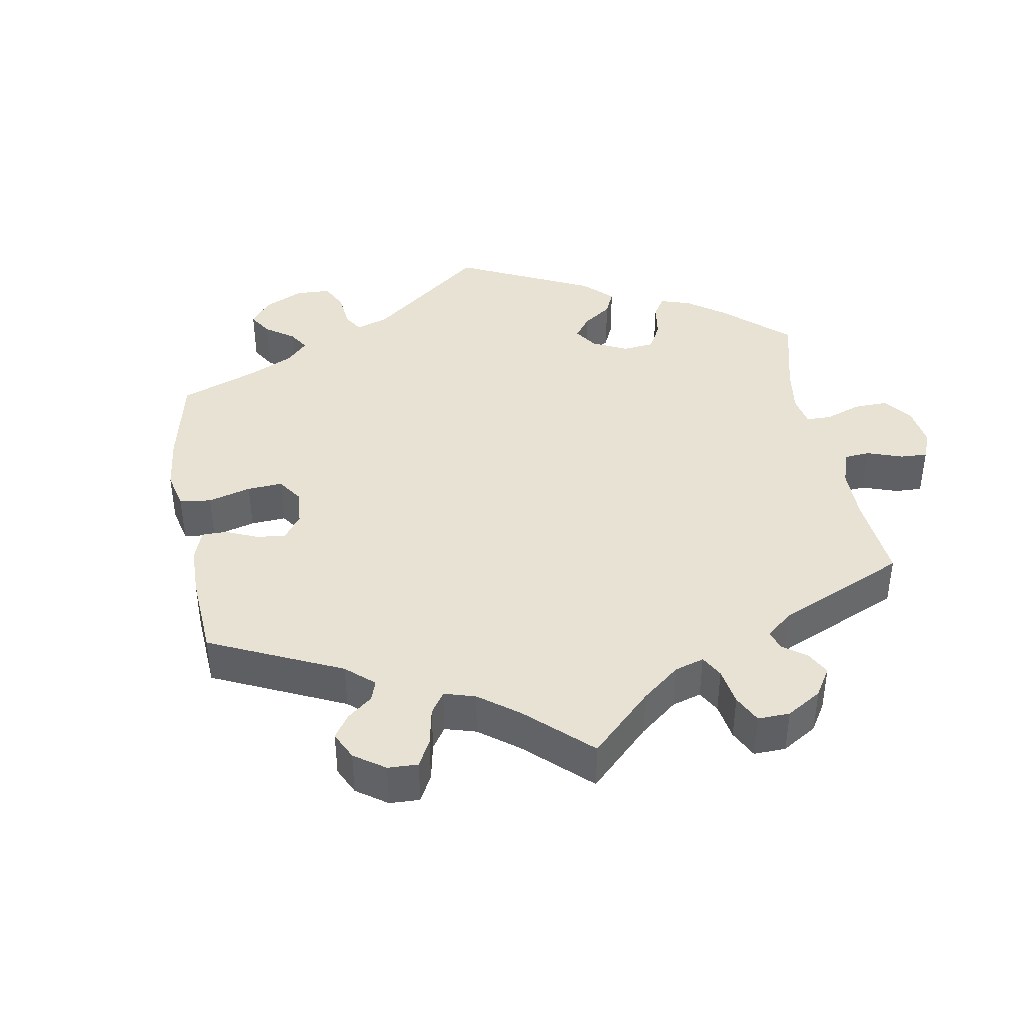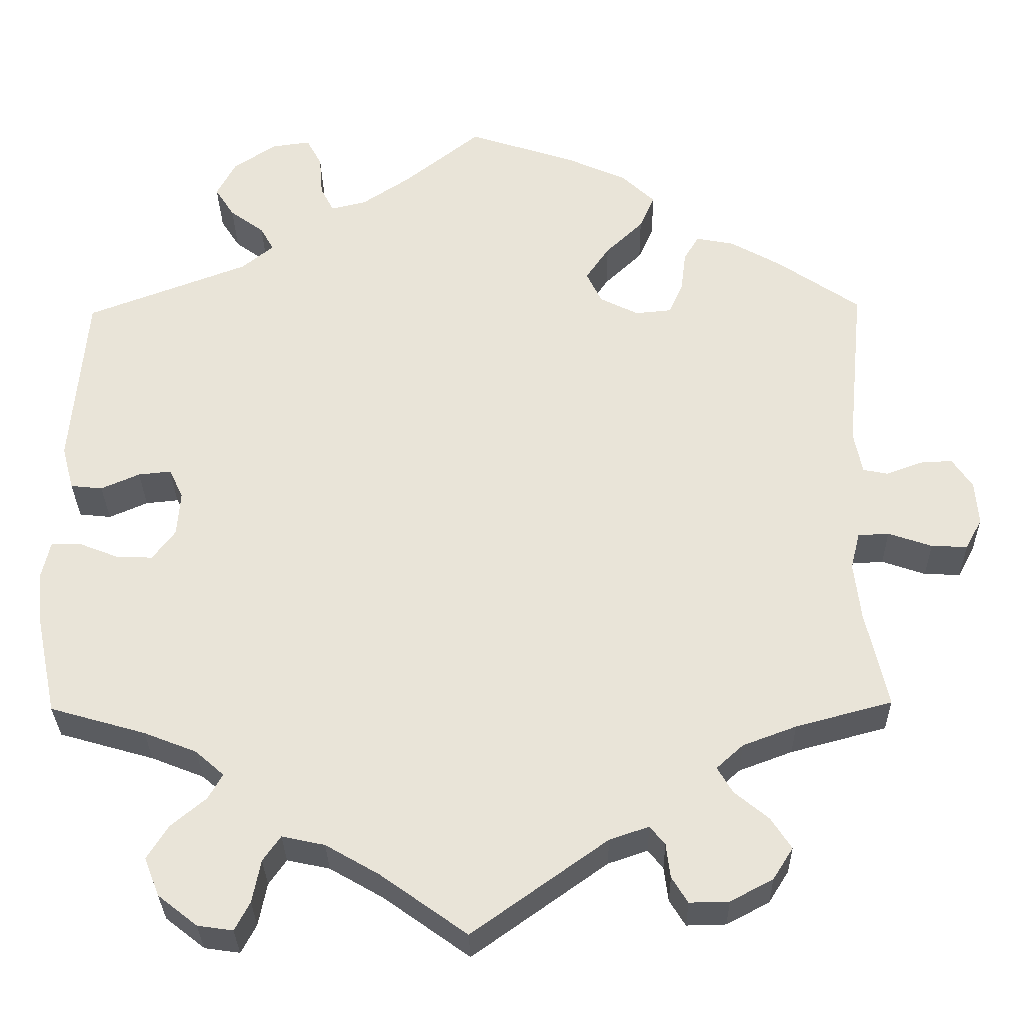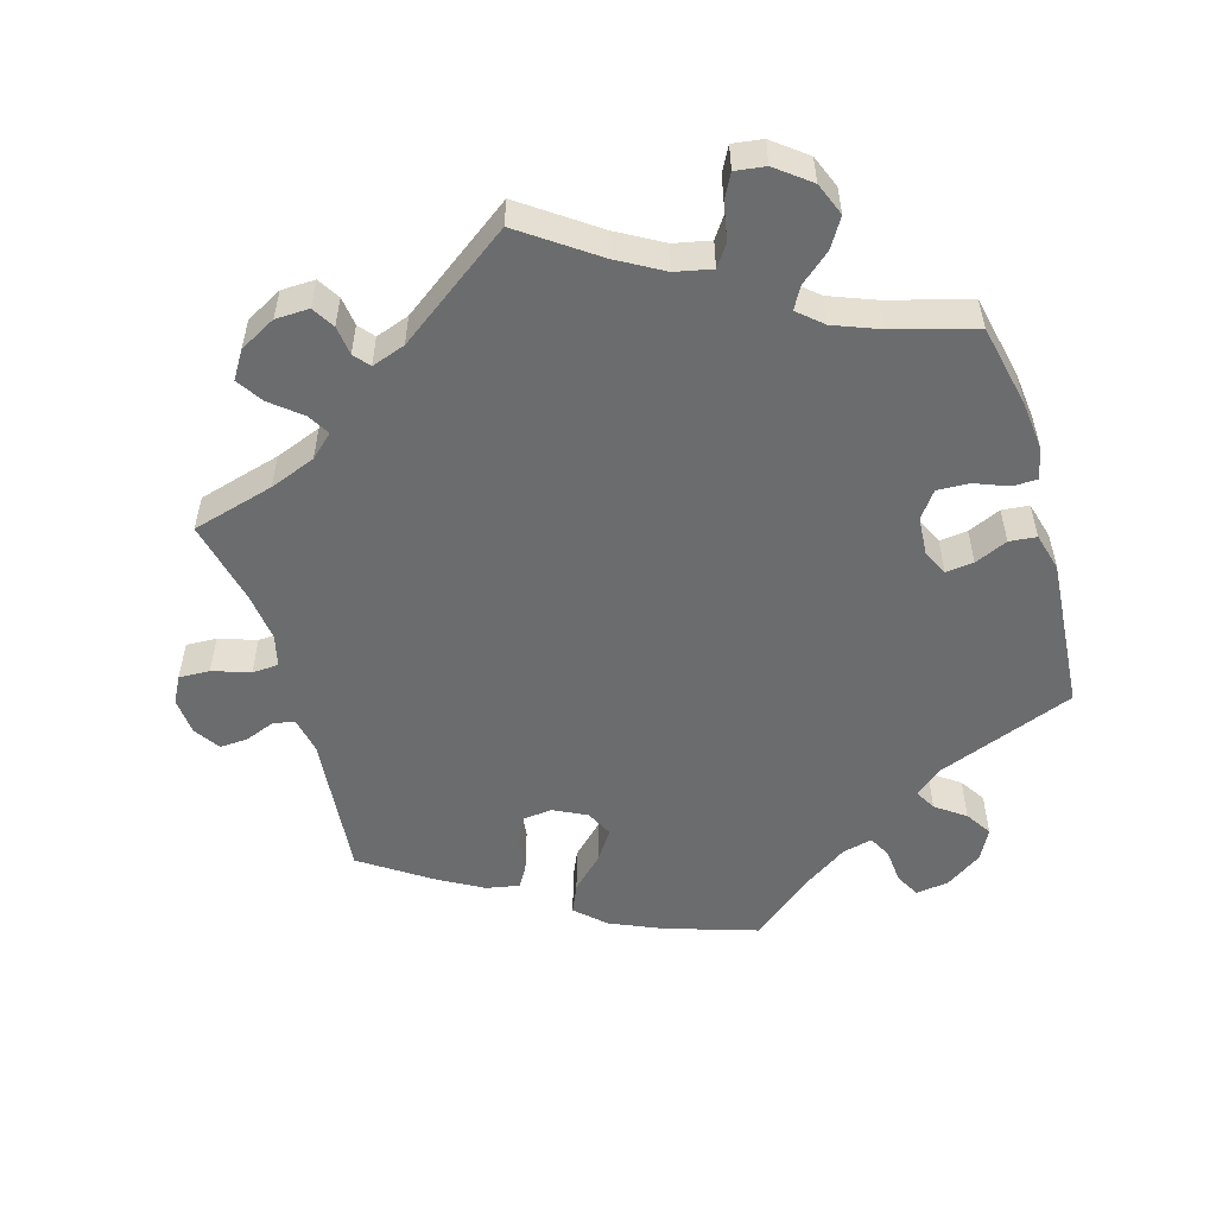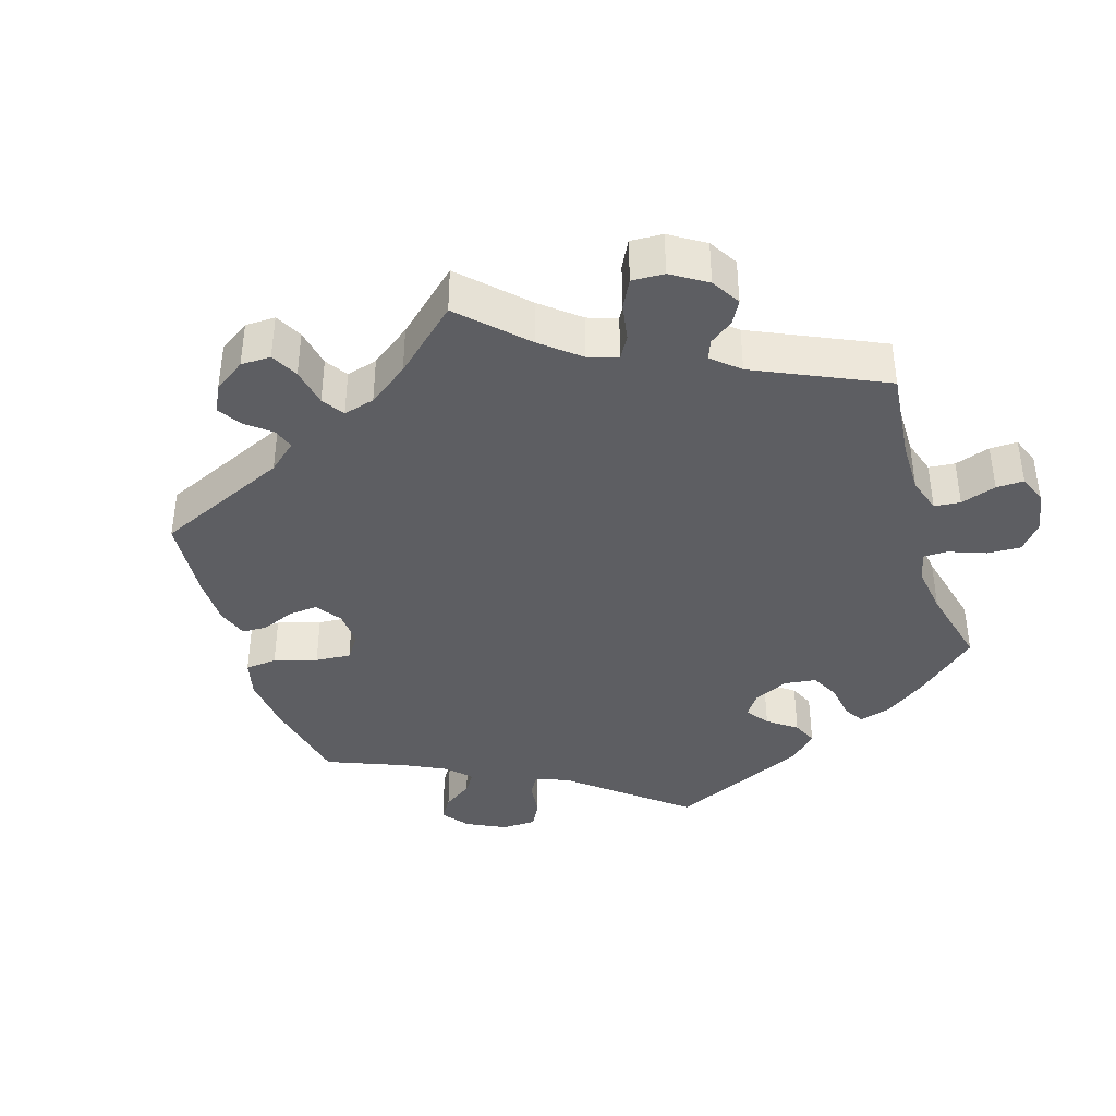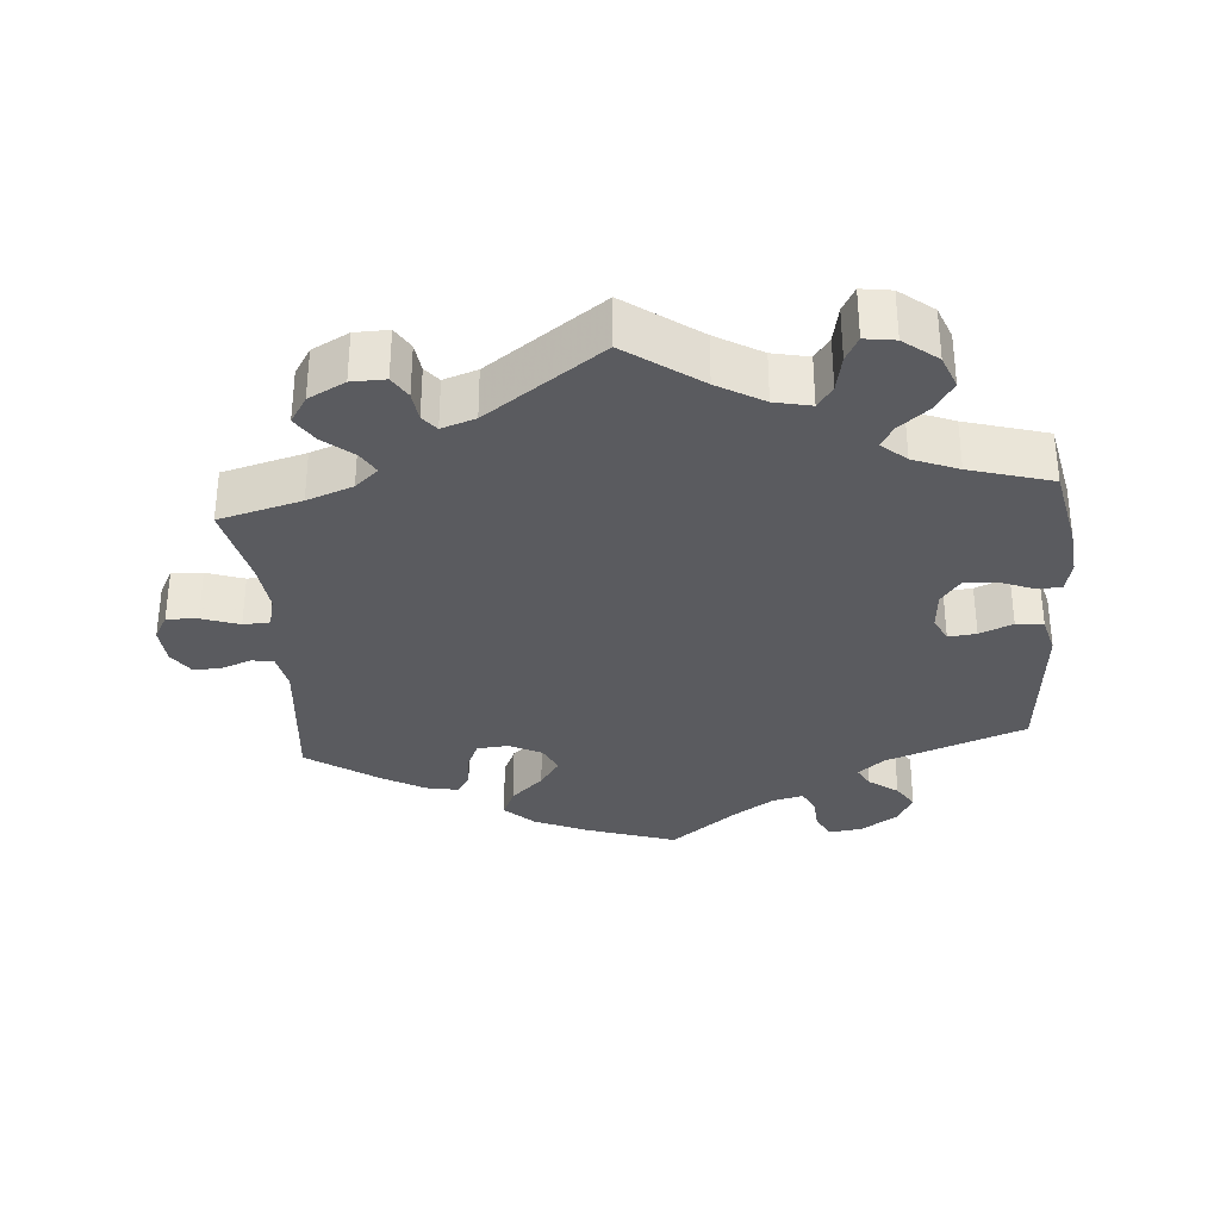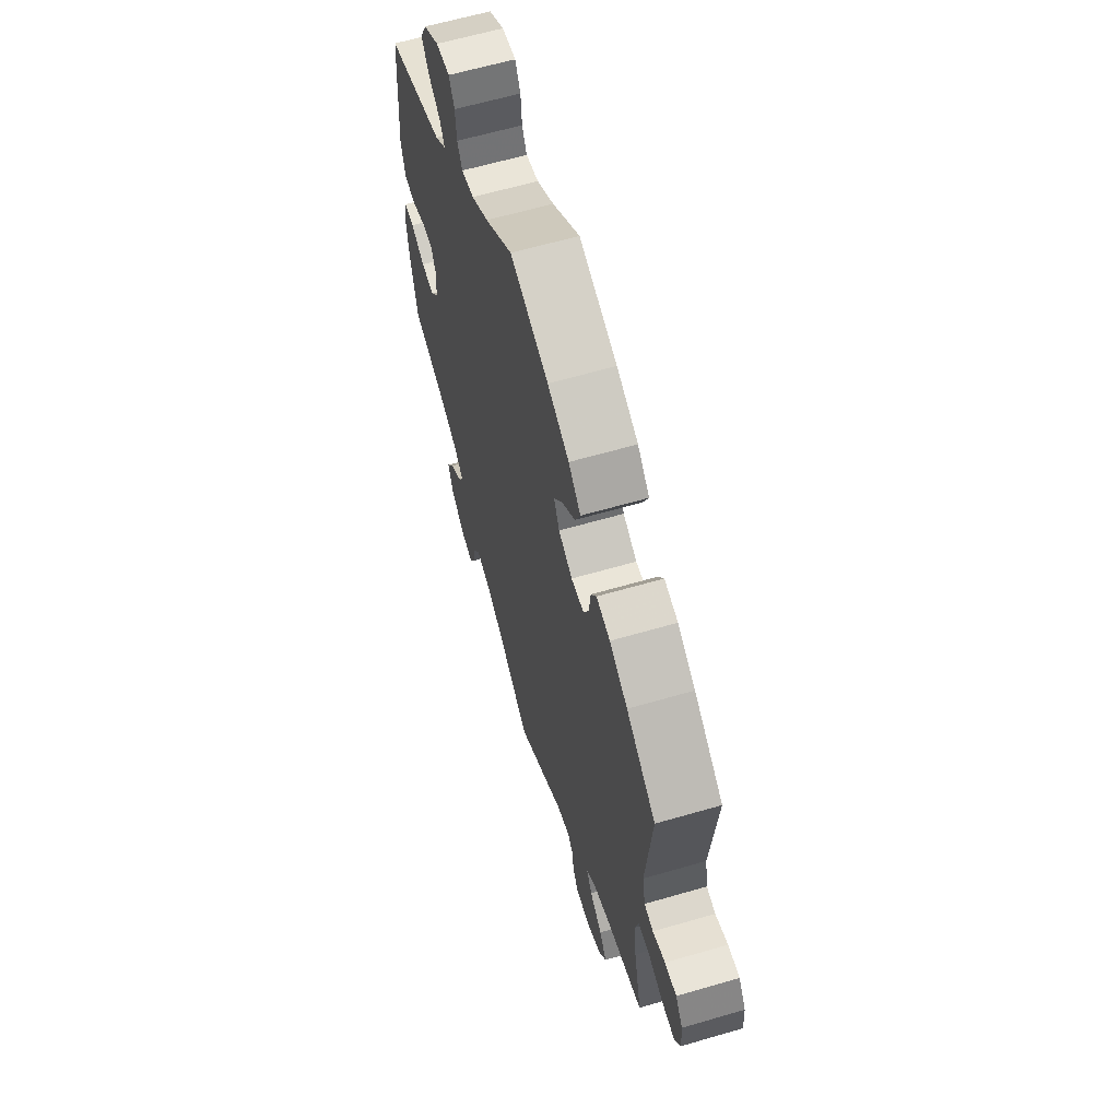
<metadata>
{"format":"obj","ext":"obj","renderer":"f3d","projection":"perspective","resolution":1024,"background":"white","views":[{"elev":40.7,"azim":110.4,"up":"+Y"},{"elev":-30.9,"azim":1.0,"up":"+Z"},{"elev":-53.6,"azim":-163.4,"up":"+Y"},{"elev":-39.4,"azim":137.1,"up":"+Y"},{"elev":-32.8,"azim":-175.5,"up":"+Y"},{"elev":62.7,"azim":73.6,"up":"+Z"}]}
</metadata>
<code>
v -0.524 0.07 -0.174
v -0.531 0.07 -0.106
v -0.521 0.07 -0.062
v -0.487 0.07 -0.061
v -0.439 0.07 -0.08
v -0.395 0.07 -0.082
v -0.368 0.07 -0.046
v -0.364 0.07 0.008
v -0.381 0.07 0.043
v -0.42 0.07 0.039
v -0.466 0.07 0.019
v -0.504 0.07 0.023
v -0.518 0.07 0.076
v -0.5 0.07 0.289
v -0.307 0.07 0.362
v -0.269 0.07 0.393
v -0.285 0.07 0.422
v -0.326 0.07 0.452
v -0.349 0.07 0.488
v -0.326 0.07 0.531
v -0.275 0.07 0.565
v -0.229 0.07 0.571
v -0.211 0.07 0.537
v -0.207 0.07 0.488
v -0.191 0.07 0.457
v -0.149 0.07 0.467
v -0.092 0.07 0.505
v 0 0.07 0.578
v 0.128 0.07 0.536
v 0.2 0.07 0.504
v 0.24 0.07 0.466
v 0.222 0.07 0.425
v 0.177 0.07 0.382
v 0.149 0.07 0.341
v 0.167 0.07 0.303
v 0.213 0.07 0.28
v 0.256 0.07 0.284
v 0.273 0.07 0.321
v 0.279 0.07 0.37
v 0.297 0.07 0.4
v 0.343 0.07 0.391
v 0.403 0.07 0.357
v 0.501 0.07 0.29
v 0.481 0.07 0.087
v 0.491 0.07 0.036
v 0.521 0.07 0.03
v 0.563 0.07 0.046
v 0.602 0.07 0.048
v 0.626 0.07 0.012
v 0.63 0.07 -0.04
v 0.61 0.07 -0.077
v 0.567 0.07 -0.075
v 0.515 0.07 -0.057
v 0.478 0.07 -0.059
v 0.467 0.07 -0.103
v 0.475 0.07 -0.172
v 0.501 0.07 -0.289
v 0.386 0.07 -0.32
v 0.322 0.07 -0.344
v 0.29 0.07 -0.373
v 0.308 0.07 -0.404
v 0.349 0.07 -0.438
v 0.373 0.07 -0.475
v 0.349 0.07 -0.513
v 0.298 0.07 -0.54
v 0.251 0.07 -0.541
v 0.232 0.07 -0.51
v 0.227 0.07 -0.469
v 0.209 0.07 -0.447
v 0.162 0.07 -0.463
v 0.001 0.07 -0.578
v -0.102 0.07 -0.504
v -0.166 0.07 -0.467
v -0.217 0.07 -0.456
v -0.238 0.07 -0.486
v -0.248 0.07 -0.537
v -0.266 0.07 -0.571
v -0.308 0.07 -0.565
v -0.355 0.07 -0.528
v -0.373 0.07 -0.482
v -0.348 0.07 -0.442
v -0.306 0.07 -0.407
v -0.289 0.07 -0.377
v -0.323 0.07 -0.347
v -0.386 0.07 -0.322
v -0.5 0.07 -0.289
v -0.524 0 -0.174
v -0.531 0 -0.106
v -0.521 0 -0.062
v -0.487 0 -0.061
v -0.439 0 -0.08
v -0.395 0 -0.082
v -0.368 0 -0.046
v -0.364 0 0.008
v -0.381 0 0.043
v -0.42 0 0.039
v -0.466 0 0.019
v -0.504 0 0.023
v -0.518 0 0.076
v -0.5 0 0.289
v -0.307 0 0.362
v -0.269 0 0.393
v -0.285 0 0.422
v -0.326 0 0.452
v -0.349 0 0.488
v -0.326 0 0.531
v -0.275 0 0.565
v -0.229 0 0.571
v -0.211 0 0.537
v -0.207 0 0.488
v -0.191 0 0.457
v -0.149 0 0.467
v -0.092 0 0.505
v 0 0 0.578
v 0.128 0 0.536
v 0.2 0 0.504
v 0.24 0 0.466
v 0.222 0 0.425
v 0.177 0 0.382
v 0.149 0 0.341
v 0.167 0 0.303
v 0.213 0 0.28
v 0.256 0 0.284
v 0.273 0 0.321
v 0.279 0 0.37
v 0.297 0 0.4
v 0.343 0 0.391
v 0.403 0 0.357
v 0.501 0 0.29
v 0.481 0 0.087
v 0.491 0 0.036
v 0.521 0 0.03
v 0.563 0 0.046
v 0.602 0 0.048
v 0.626 0 0.012
v 0.63 0 -0.04
v 0.61 0 -0.077
v 0.567 0 -0.075
v 0.515 0 -0.057
v 0.478 0 -0.059
v 0.467 0 -0.103
v 0.475 0 -0.172
v 0.501 0 -0.289
v 0.386 0 -0.32
v 0.322 0 -0.344
v 0.29 0 -0.373
v 0.308 0 -0.404
v 0.349 0 -0.438
v 0.373 0 -0.475
v 0.349 0 -0.513
v 0.298 0 -0.54
v 0.251 0 -0.541
v 0.232 0 -0.51
v 0.227 0 -0.469
v 0.209 0 -0.447
v 0.162 0 -0.463
v 0.001 0 -0.578
v -0.102 0 -0.504
v -0.166 0 -0.467
v -0.217 0 -0.456
v -0.238 0 -0.486
v -0.248 0 -0.537
v -0.266 0 -0.571
v -0.308 0 -0.565
v -0.355 0 -0.528
v -0.373 0 -0.482
v -0.348 0 -0.442
v -0.306 0 -0.407
v -0.289 0 -0.377
v -0.323 0 -0.347
v -0.386 0 -0.322
v -0.5 0 -0.289
f 85 86 1 2
f 84 85 2 3
f 83 84 3 4
f 79 80 81 82
f 79 82 83
f 78 79 83
f 75 76 77 78
f 74 75 78 83
f 73 74 83 4
f 70 71 72
f 69 70 72 73
f 65 66 67 68
f 65 68 69
f 64 65 69
f 61 62 63 64
f 60 61 64 69
f 56 57 58
f 55 56 58 59
f 54 55 59 60
f 50 51 52 53
f 50 53 54
f 49 50 54
f 46 47 48 49
f 46 49 54
f 45 46 54 60
f 41 42 43 44
f 38 39 40 41
f 37 38 41 44
f 36 37 44 45
f 30 31 32 33
f 30 33 34
f 27 28 29 30
f 26 27 30 34
f 25 26 34 35
f 21 22 23 24
f 21 24 25
f 20 21 25
f 17 18 19 20
f 16 17 20 25
f 12 13 14 15
f 10 11 12 15
f 9 10 15 16
f 8 9 16 25
f 69 73 4 5
f 60 69 5 6
f 45 60 6 7
f 25 35 36 45
f 7 8 25 45
f 88 87 172 171
f 89 88 171 170
f 90 89 170 169
f 168 167 166 165
f 169 168 165
f 169 165 164
f 164 163 162 161
f 169 164 161 160
f 90 169 160 159
f 158 157 156
f 159 158 156 155
f 154 153 152 151
f 155 154 151
f 155 151 150
f 150 149 148 147
f 155 150 147 146
f 144 143 142
f 145 144 142 141
f 146 145 141 140
f 139 138 137 136
f 140 139 136
f 140 136 135
f 135 134 133 132
f 140 135 132
f 146 140 132 131
f 130 129 128 127
f 127 126 125 124
f 130 127 124 123
f 131 130 123 122
f 119 118 117 116
f 120 119 116
f 116 115 114 113
f 120 116 113 112
f 121 120 112 111
f 110 109 108 107
f 111 110 107
f 111 107 106
f 106 105 104 103
f 111 106 103 102
f 101 100 99 98
f 101 98 97 96
f 102 101 96 95
f 111 102 95 94
f 91 90 159 155
f 92 91 155 146
f 93 92 146 131
f 131 122 121 111
f 131 111 94 93
f 1 87 88 2
f 2 88 89 3
f 3 89 90 4
f 4 90 91 5
f 5 91 92 6
f 6 92 93 7
f 7 93 94 8
f 8 94 95 9
f 9 95 96 10
f 10 96 97 11
f 11 97 98 12
f 12 98 99 13
f 13 99 100 14
f 14 100 101 15
f 15 101 102 16
f 16 102 103 17
f 17 103 104 18
f 18 104 105 19
f 19 105 106 20
f 20 106 107 21
f 21 107 108 22
f 22 108 109 23
f 23 109 110 24
f 24 110 111 25
f 25 111 112 26
f 26 112 113 27
f 27 113 114 28
f 28 114 115 29
f 29 115 116 30
f 30 116 117 31
f 31 117 118 32
f 32 118 119 33
f 33 119 120 34
f 34 120 121 35
f 35 121 122 36
f 36 122 123 37
f 37 123 124 38
f 38 124 125 39
f 39 125 126 40
f 40 126 127 41
f 41 127 128 42
f 42 128 129 43
f 43 129 130 44
f 44 130 131 45
f 45 131 132 46
f 46 132 133 47
f 47 133 134 48
f 48 134 135 49
f 49 135 136 50
f 50 136 137 51
f 51 137 138 52
f 52 138 139 53
f 53 139 140 54
f 54 140 141 55
f 55 141 142 56
f 56 142 143 57
f 57 143 144 58
f 58 144 145 59
f 59 145 146 60
f 60 146 147 61
f 61 147 148 62
f 62 148 149 63
f 63 149 150 64
f 64 150 151 65
f 65 151 152 66
f 66 152 153 67
f 67 153 154 68
f 68 154 155 69
f 69 155 156 70
f 70 156 157 71
f 71 157 158 72
f 72 158 159 73
f 73 159 160 74
f 74 160 161 75
f 75 161 162 76
f 76 162 163 77
f 77 163 164 78
f 78 164 165 79
f 79 165 166 80
f 80 166 167 81
f 81 167 168 82
f 82 168 169 83
f 83 169 170 84
f 84 170 171 85
f 85 171 172 86
f 86 172 87 1

</code>
